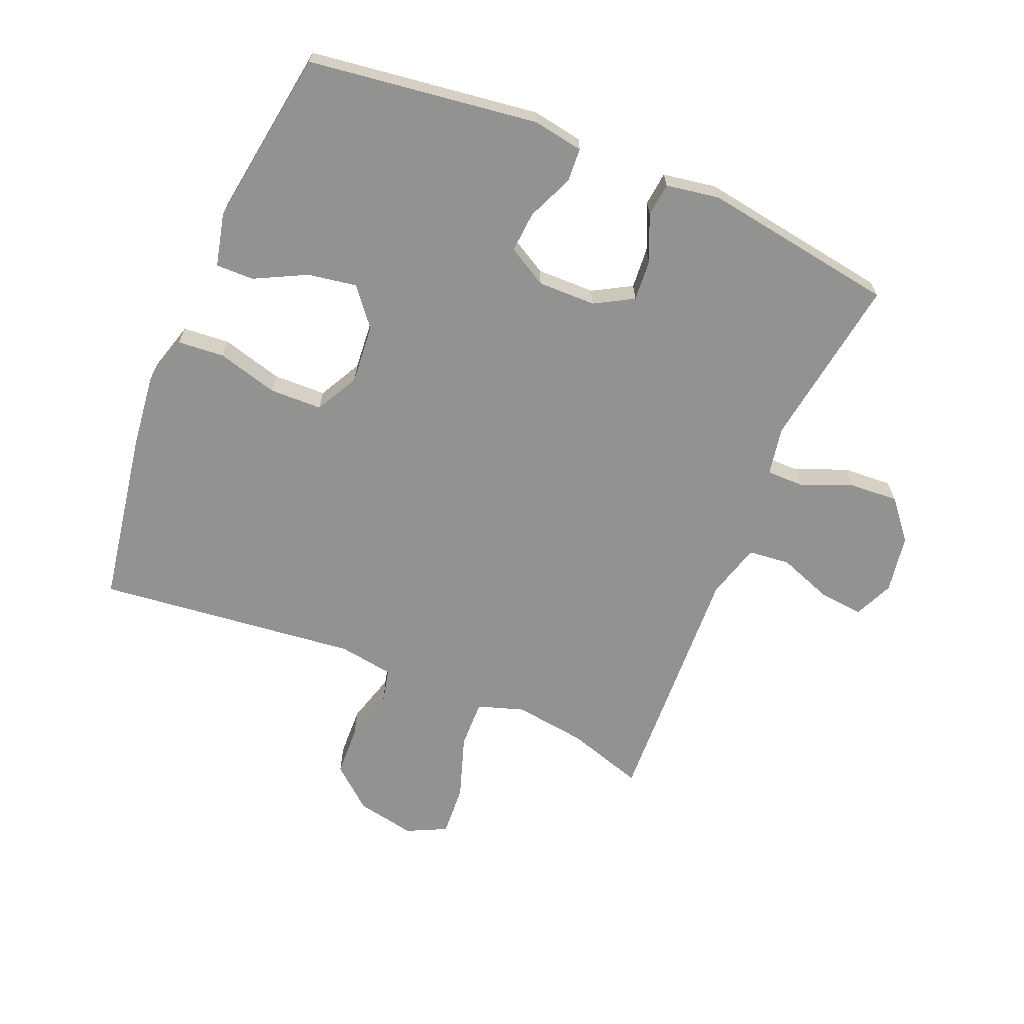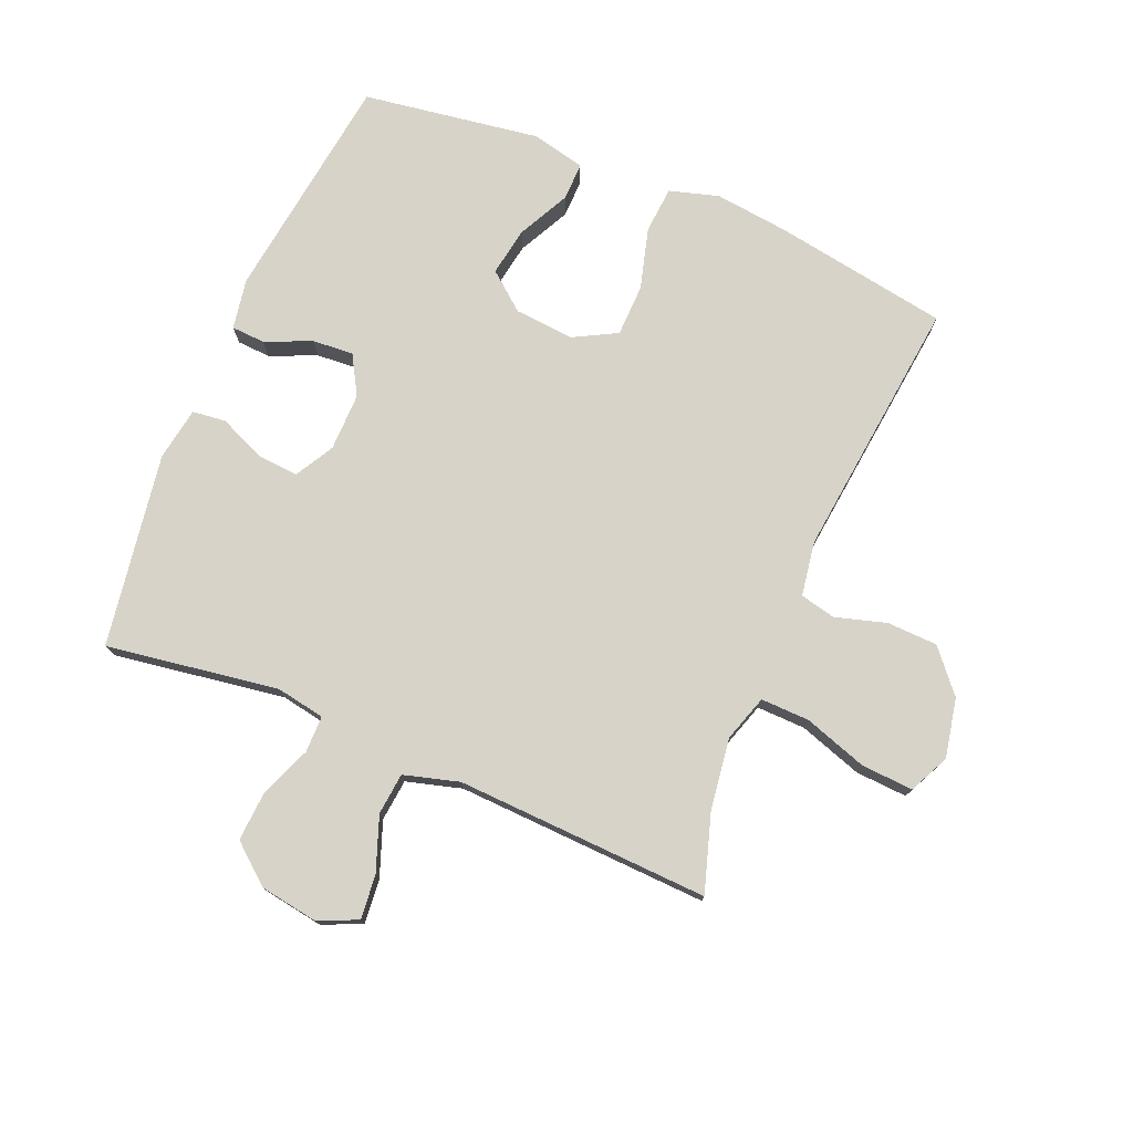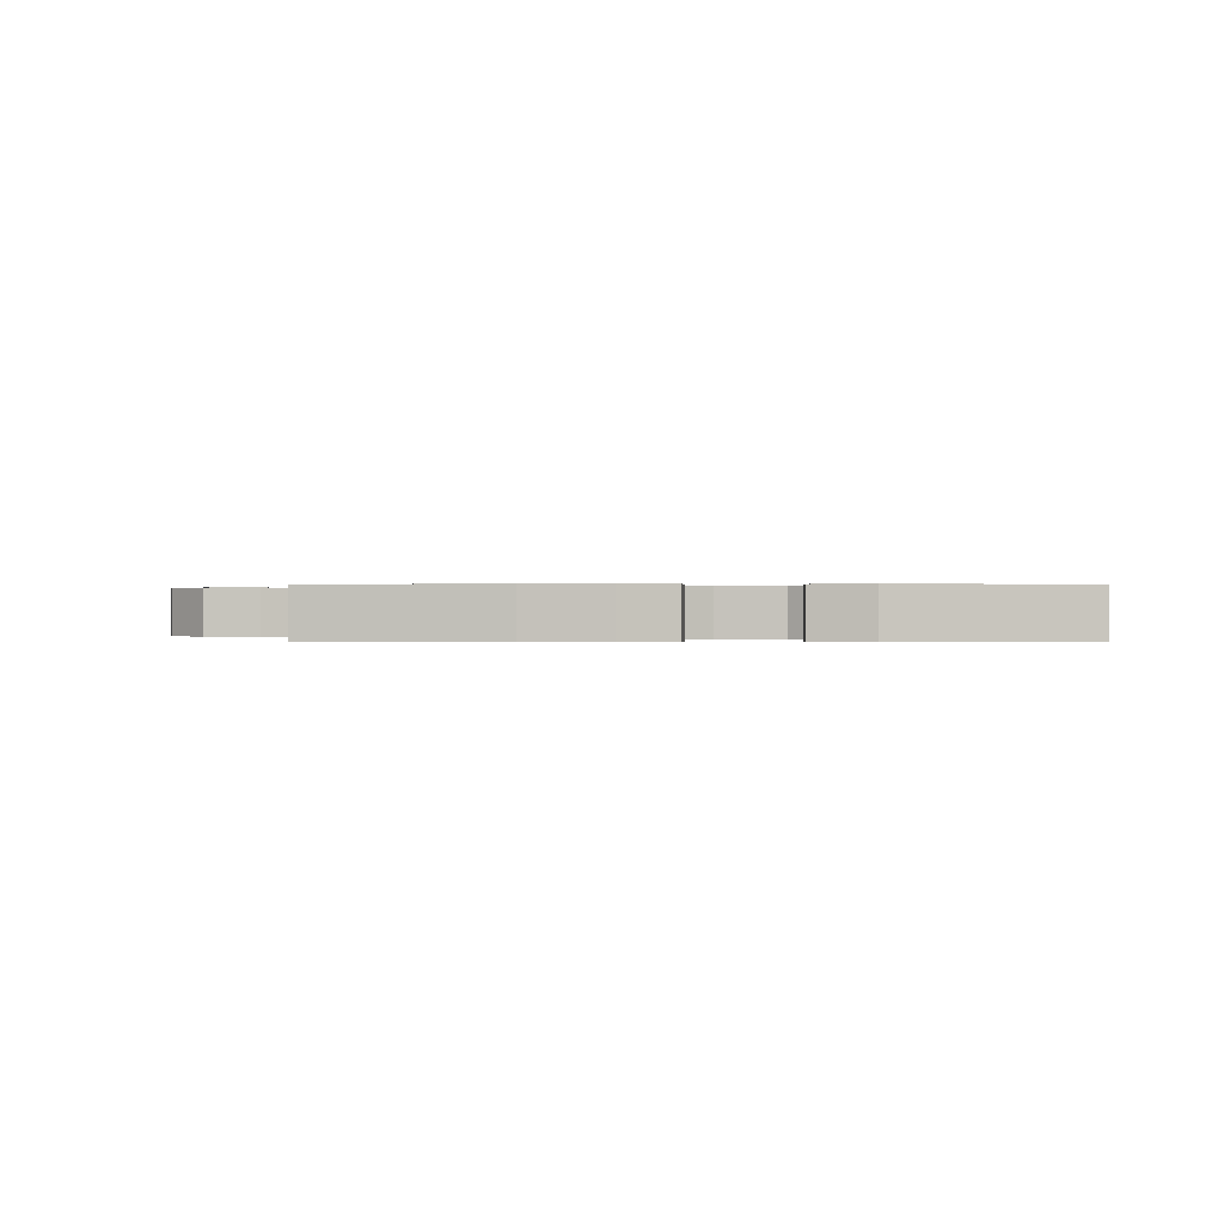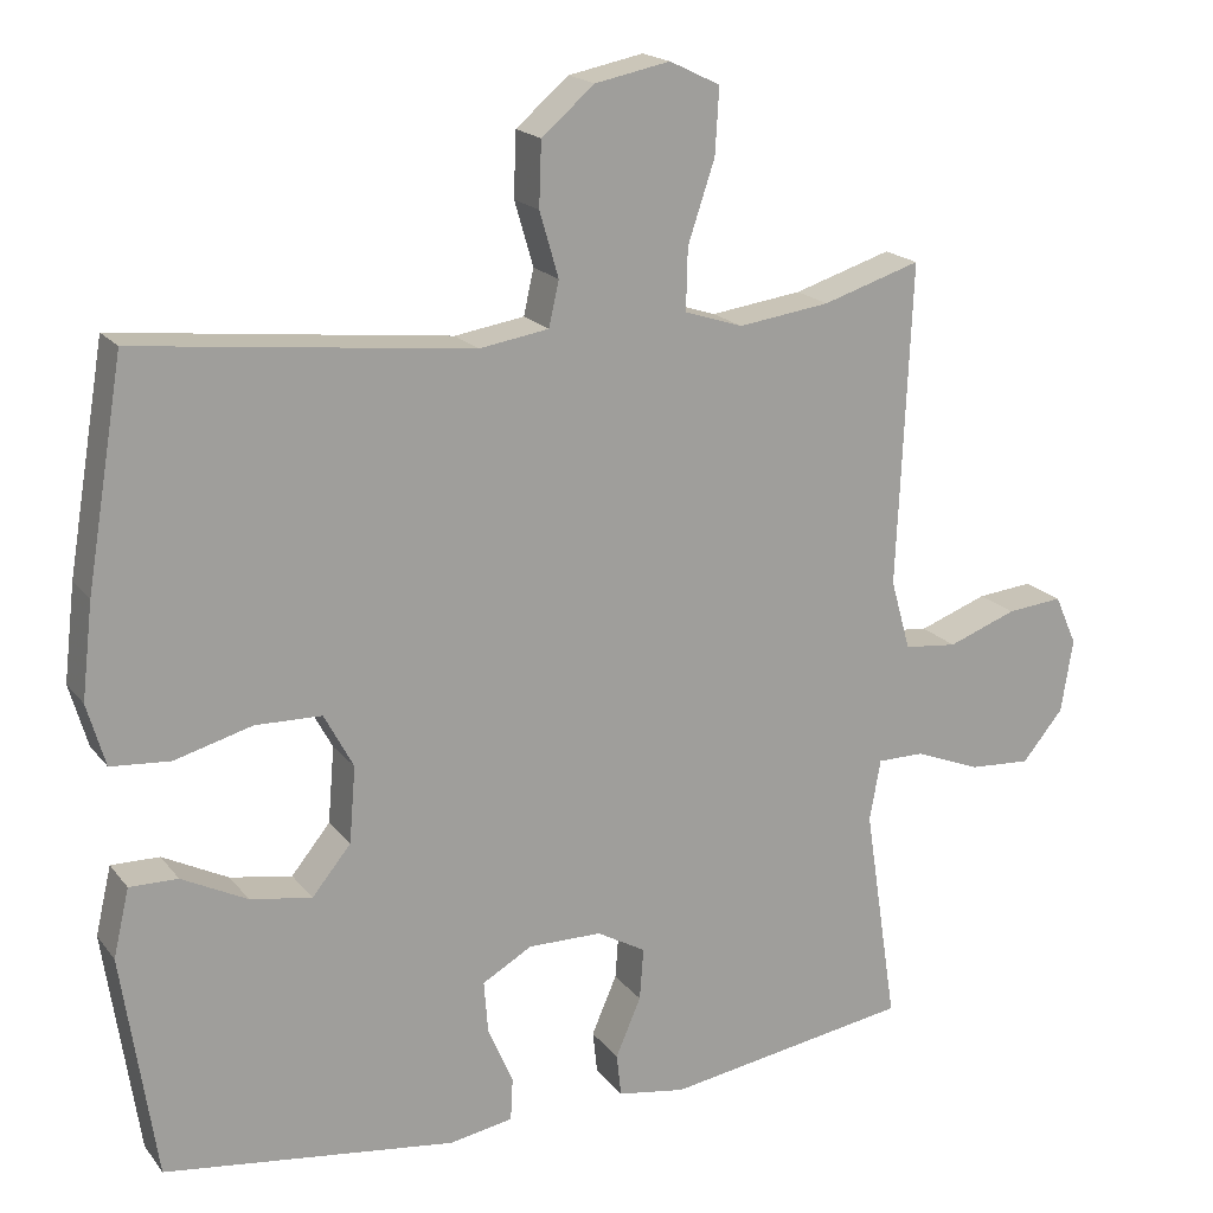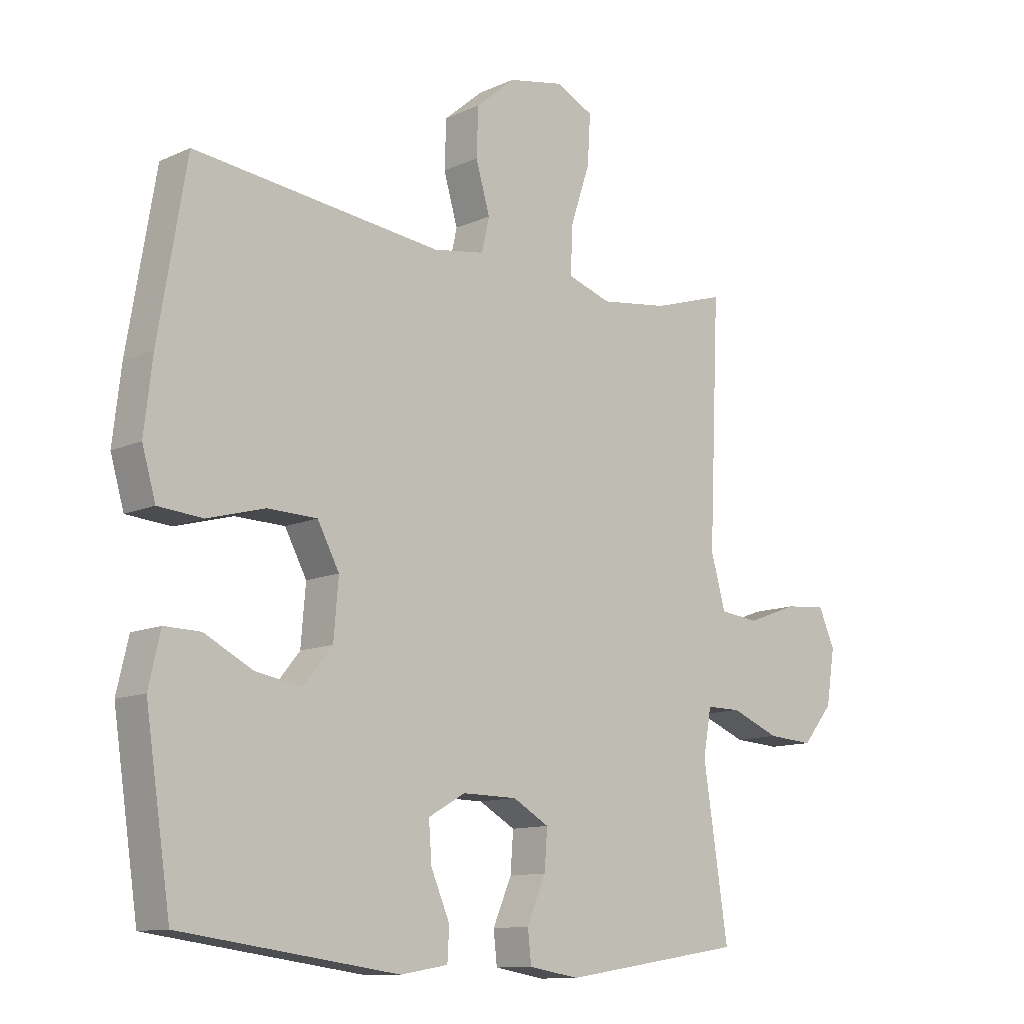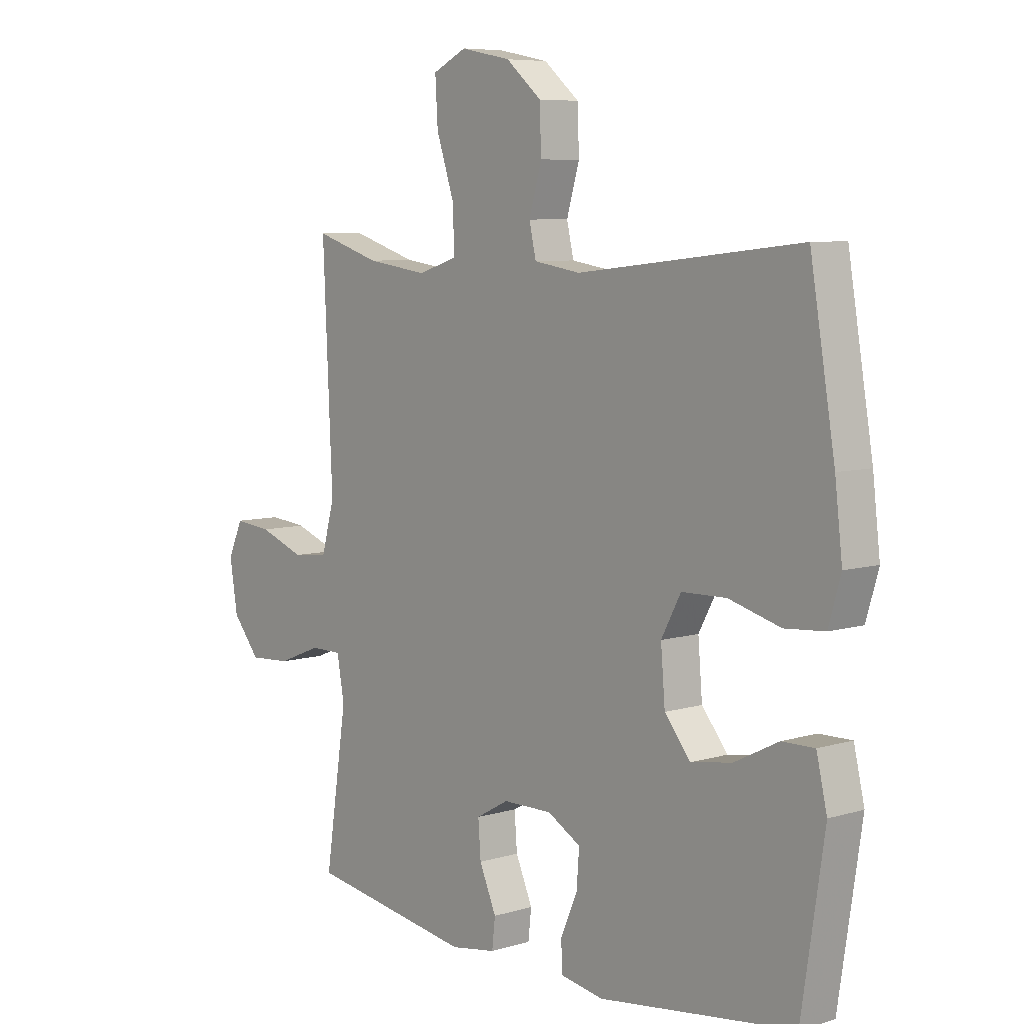
<metadata>
{"format":"obj","ext":"obj","renderer":"f3d","projection":"perspective","resolution":1024,"background":"white","views":[{"elev":-66.3,"azim":157.4,"up":"+Y"},{"elev":76.2,"azim":-67.3,"up":"+Y"},{"elev":0.1,"azim":90.2,"up":"+Y"},{"elev":18.5,"azim":154.2,"up":"+Z"},{"elev":-11.6,"azim":137.3,"up":"+Z"},{"elev":7.1,"azim":49.2,"up":"+Z"}]}
</metadata>
<code>
v -0.5 0.07 -0.5
v -0.458 0.07 -0.223
v -0.472 0.07 -0.145
v -0.531 0.07 -0.145
v -0.614 0.07 -0.178
v -0.693 0.07 -0.183
v -0.745 0.07 -0.12
v -0.76 0.07 -0.027
v -0.732 0.07 0.036
v -0.661 0.07 0.029
v -0.574 0.07 -0.003
v -0.507 0.07 0.004
v -0.482 0.07 0.093
v -0.488 0.07 0.228
v -0.5 0.07 0.5
v -0.376 0.07 0.461
v -0.26 0.07 0.445
v -0.186 0.07 0.469
v -0.188 0.07 0.547
v -0.222 0.07 0.649
v -0.227 0.07 0.732
v -0.163 0.07 0.763
v -0.068 0.07 0.744
v -0.001 0.07 0.687
v 0.002 0.07 0.606
v -0.022 0.07 0.524
v -0.009 0.07 0.467
v 0.079 0.07 0.453
v 0.5 0.07 0.5
v 0.547 0.07 0.22
v 0.561 0.07 0.1
v 0.538 0.07 0.021
v 0.463 0.07 0.015
v 0.365 0.07 0.042
v 0.281 0.07 0.04
v 0.244 0.07 -0.029
v 0.252 0.07 -0.125
v 0.301 0.07 -0.185
v 0.379 0.07 -0.172
v 0.462 0.07 -0.13
v 0.523 0.07 -0.129
v 0.543 0.07 -0.215
v 0.5 0.07 -0.5
v 0.131 0.07 -0.549
v 0.05 0.07 -0.535
v 0.047 0.07 -0.481
v 0.079 0.07 -0.407
v 0.084 0.07 -0.341
v 0.021 0.07 -0.305
v -0.072 0.07 -0.306
v -0.134 0.07 -0.341
v -0.129 0.07 -0.407
v -0.097 0.07 -0.481
v -0.103 0.07 -0.535
v -0.189 0.07 -0.549
v -0.5 0 -0.5
v -0.458 0 -0.223
v -0.472 0 -0.145
v -0.531 0 -0.145
v -0.614 0 -0.178
v -0.693 0 -0.183
v -0.745 0 -0.12
v -0.76 0 -0.027
v -0.732 0 0.036
v -0.661 0 0.029
v -0.574 0 -0.003
v -0.507 0 0.004
v -0.482 0 0.093
v -0.488 0 0.228
v -0.5 0 0.5
v -0.376 0 0.461
v -0.26 0 0.445
v -0.186 0 0.469
v -0.188 0 0.547
v -0.222 0 0.649
v -0.227 0 0.732
v -0.163 0 0.763
v -0.068 0 0.744
v -0.001 0 0.687
v 0.002 0 0.606
v -0.022 0 0.524
v -0.009 0 0.467
v 0.079 0 0.453
v 0.5 0 0.5
v 0.547 0 0.22
v 0.561 0 0.1
v 0.538 0 0.021
v 0.463 0 0.015
v 0.365 0 0.042
v 0.281 0 0.04
v 0.244 0 -0.029
v 0.252 0 -0.125
v 0.301 0 -0.185
v 0.379 0 -0.172
v 0.462 0 -0.13
v 0.523 0 -0.129
v 0.543 0 -0.215
v 0.5 0 -0.5
v 0.131 0 -0.549
v 0.05 0 -0.535
v 0.047 0 -0.481
v 0.079 0 -0.407
v 0.084 0 -0.341
v 0.021 0 -0.305
v -0.072 0 -0.306
v -0.134 0 -0.341
v -0.129 0 -0.407
v -0.097 0 -0.481
v -0.103 0 -0.535
v -0.189 0 -0.549
f 52 53 54 55
f 51 52 55 1
f 50 51 1 2
f 49 50 2 3
f 44 45 46 47
f 44 47 48
f 43 44 48
f 42 43 48 49
f 39 40 41 42
f 38 39 42 49
f 31 32 33 34
f 31 34 35
f 28 29 30 31
f 27 28 31 35
f 23 24 25 26
f 21 22 23 26
f 19 20 21 26
f 18 19 26 27
f 17 18 27 35
f 13 14 15 16
f 12 13 16 17
f 8 9 10 11
f 8 11 12
f 7 8 12
f 4 5 6 7
f 3 4 7 12
f 37 38 49 3
f 12 17 35 36
f 3 12 36 37
f 110 109 108 107
f 56 110 107 106
f 57 56 106 105
f 58 57 105 104
f 102 101 100 99
f 103 102 99
f 103 99 98
f 104 103 98 97
f 97 96 95 94
f 104 97 94 93
f 89 88 87 86
f 90 89 86
f 86 85 84 83
f 90 86 83 82
f 81 80 79 78
f 81 78 77 76
f 81 76 75 74
f 82 81 74 73
f 90 82 73 72
f 71 70 69 68
f 72 71 68 67
f 66 65 64 63
f 67 66 63
f 67 63 62
f 62 61 60 59
f 67 62 59 58
f 58 104 93 92
f 91 90 72 67
f 92 91 67 58
f 1 56 57 2
f 2 57 58 3
f 3 58 59 4
f 4 59 60 5
f 5 60 61 6
f 6 61 62 7
f 7 62 63 8
f 8 63 64 9
f 9 64 65 10
f 10 65 66 11
f 11 66 67 12
f 12 67 68 13
f 13 68 69 14
f 14 69 70 15
f 15 70 71 16
f 16 71 72 17
f 17 72 73 18
f 18 73 74 19
f 19 74 75 20
f 20 75 76 21
f 21 76 77 22
f 22 77 78 23
f 23 78 79 24
f 24 79 80 25
f 25 80 81 26
f 26 81 82 27
f 27 82 83 28
f 28 83 84 29
f 29 84 85 30
f 30 85 86 31
f 31 86 87 32
f 32 87 88 33
f 33 88 89 34
f 34 89 90 35
f 35 90 91 36
f 36 91 92 37
f 37 92 93 38
f 38 93 94 39
f 39 94 95 40
f 40 95 96 41
f 41 96 97 42
f 42 97 98 43
f 43 98 99 44
f 44 99 100 45
f 45 100 101 46
f 46 101 102 47
f 47 102 103 48
f 48 103 104 49
f 49 104 105 50
f 50 105 106 51
f 51 106 107 52
f 52 107 108 53
f 53 108 109 54
f 54 109 110 55
f 55 110 56 1

</code>
